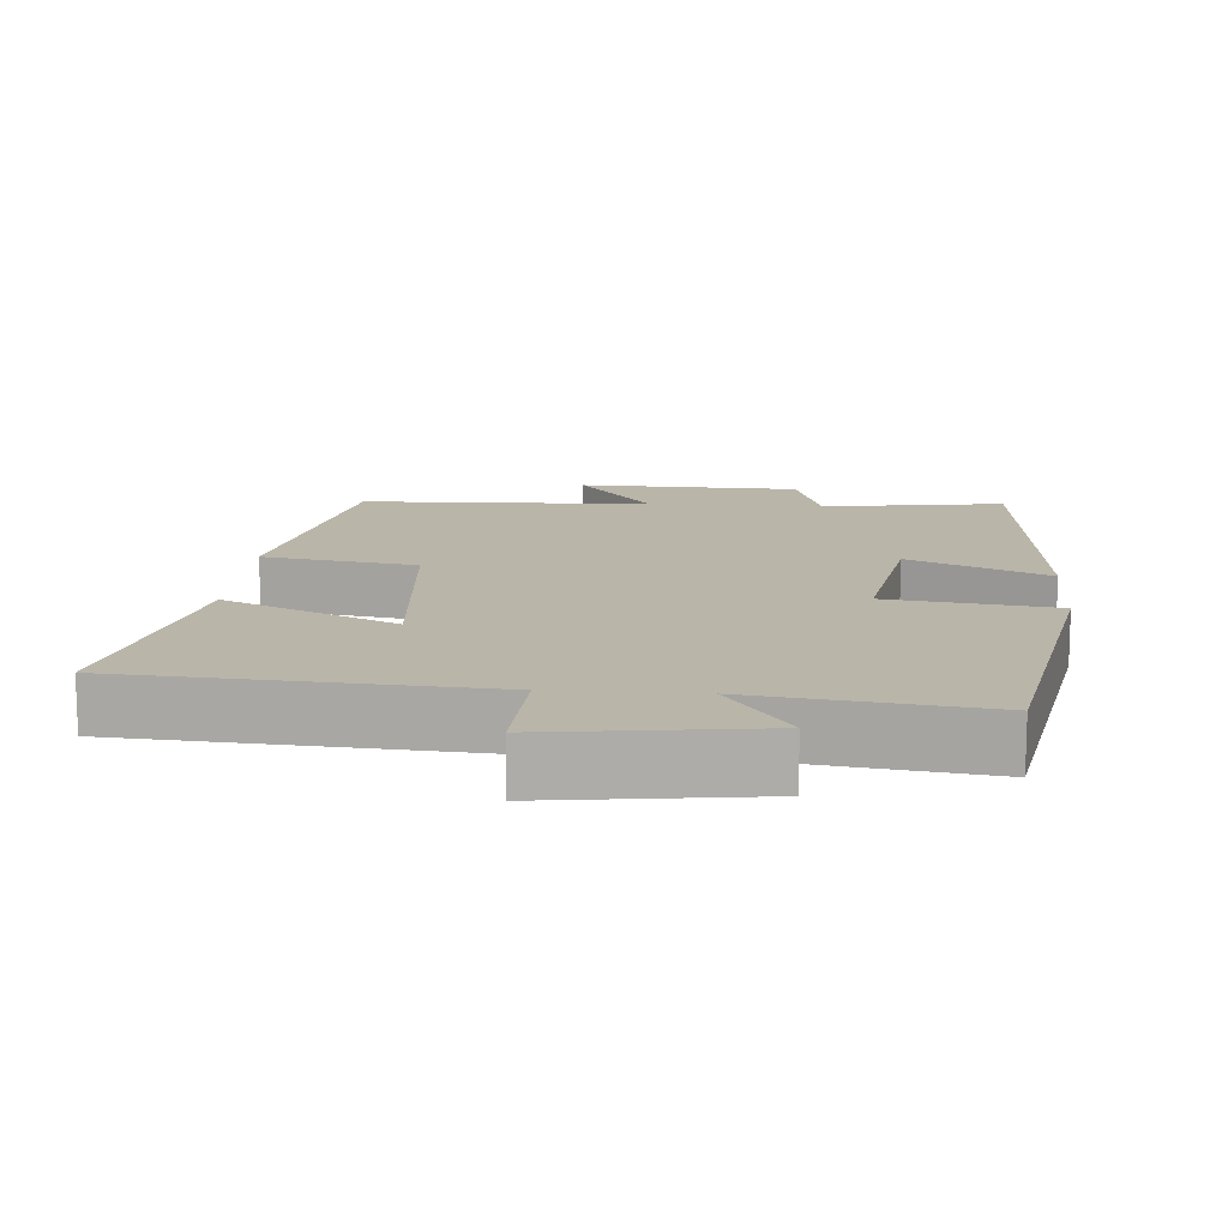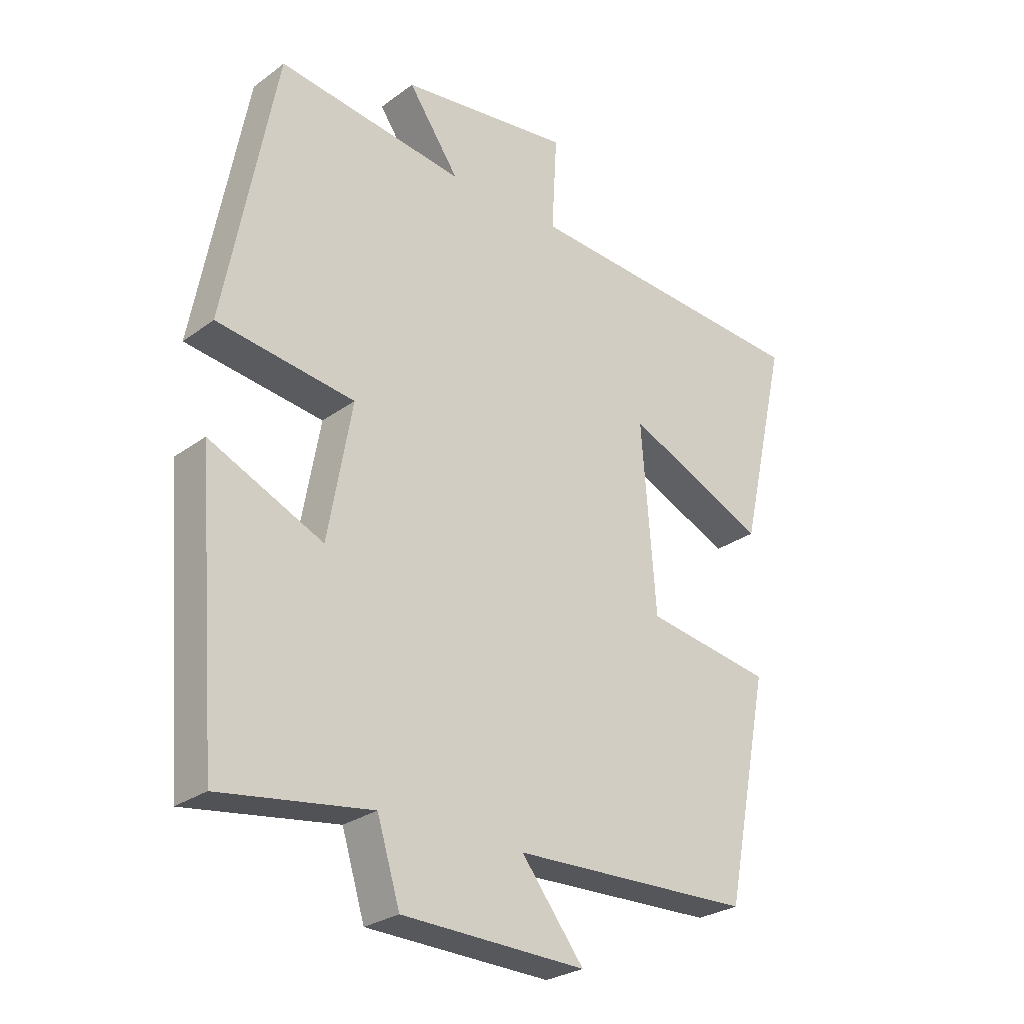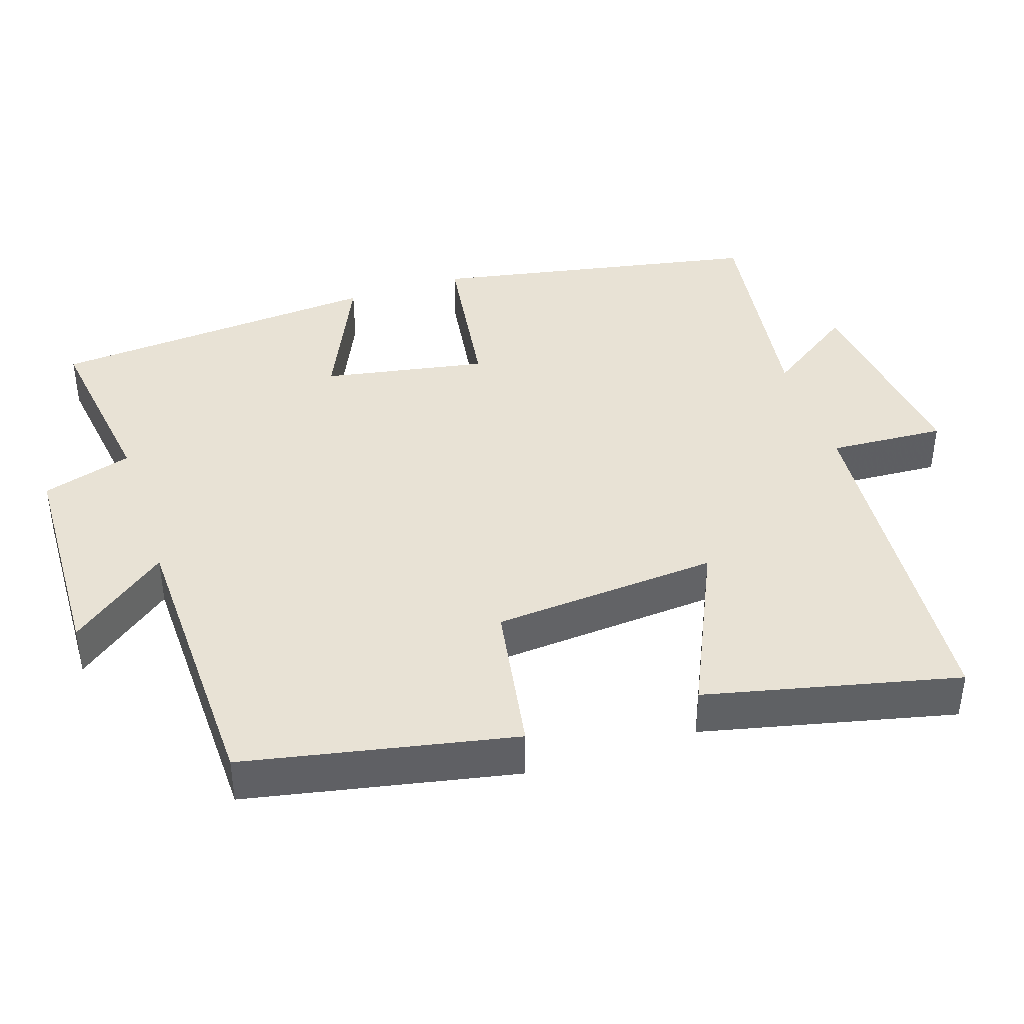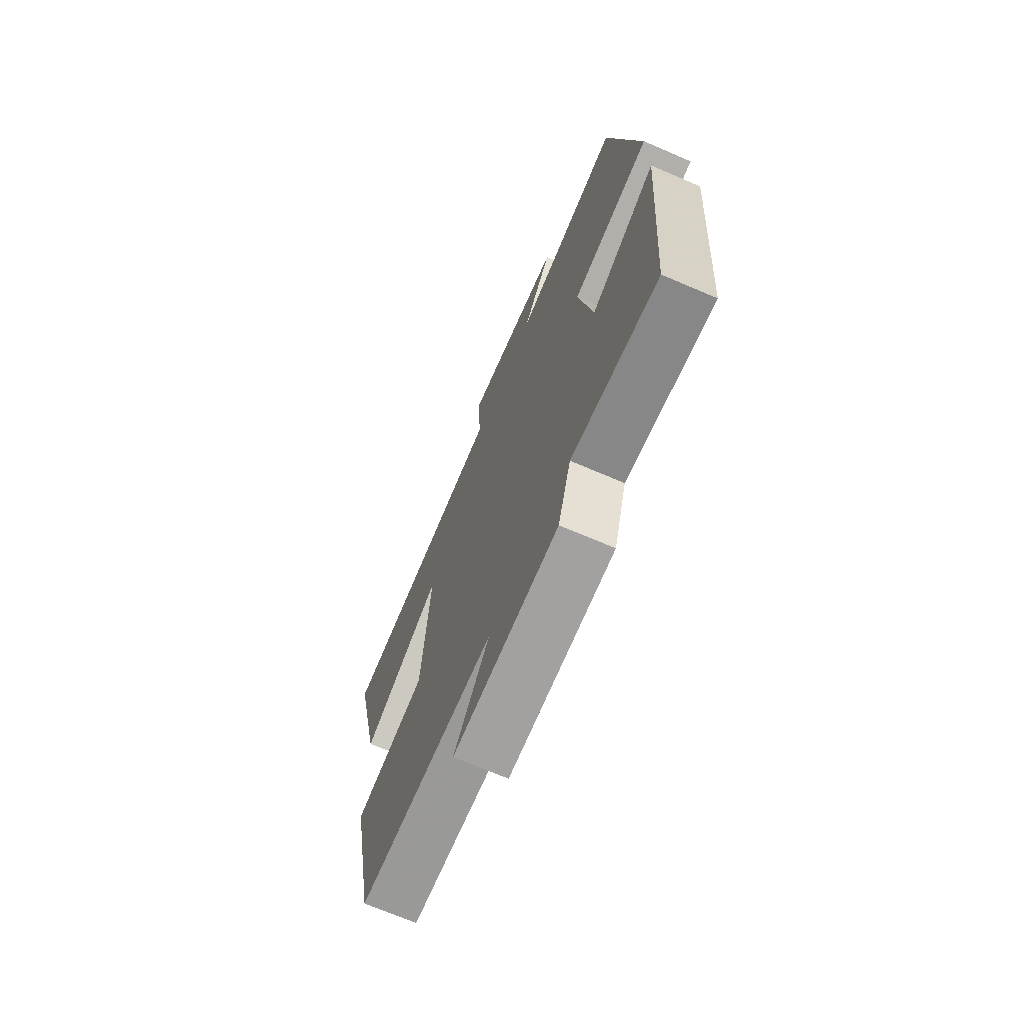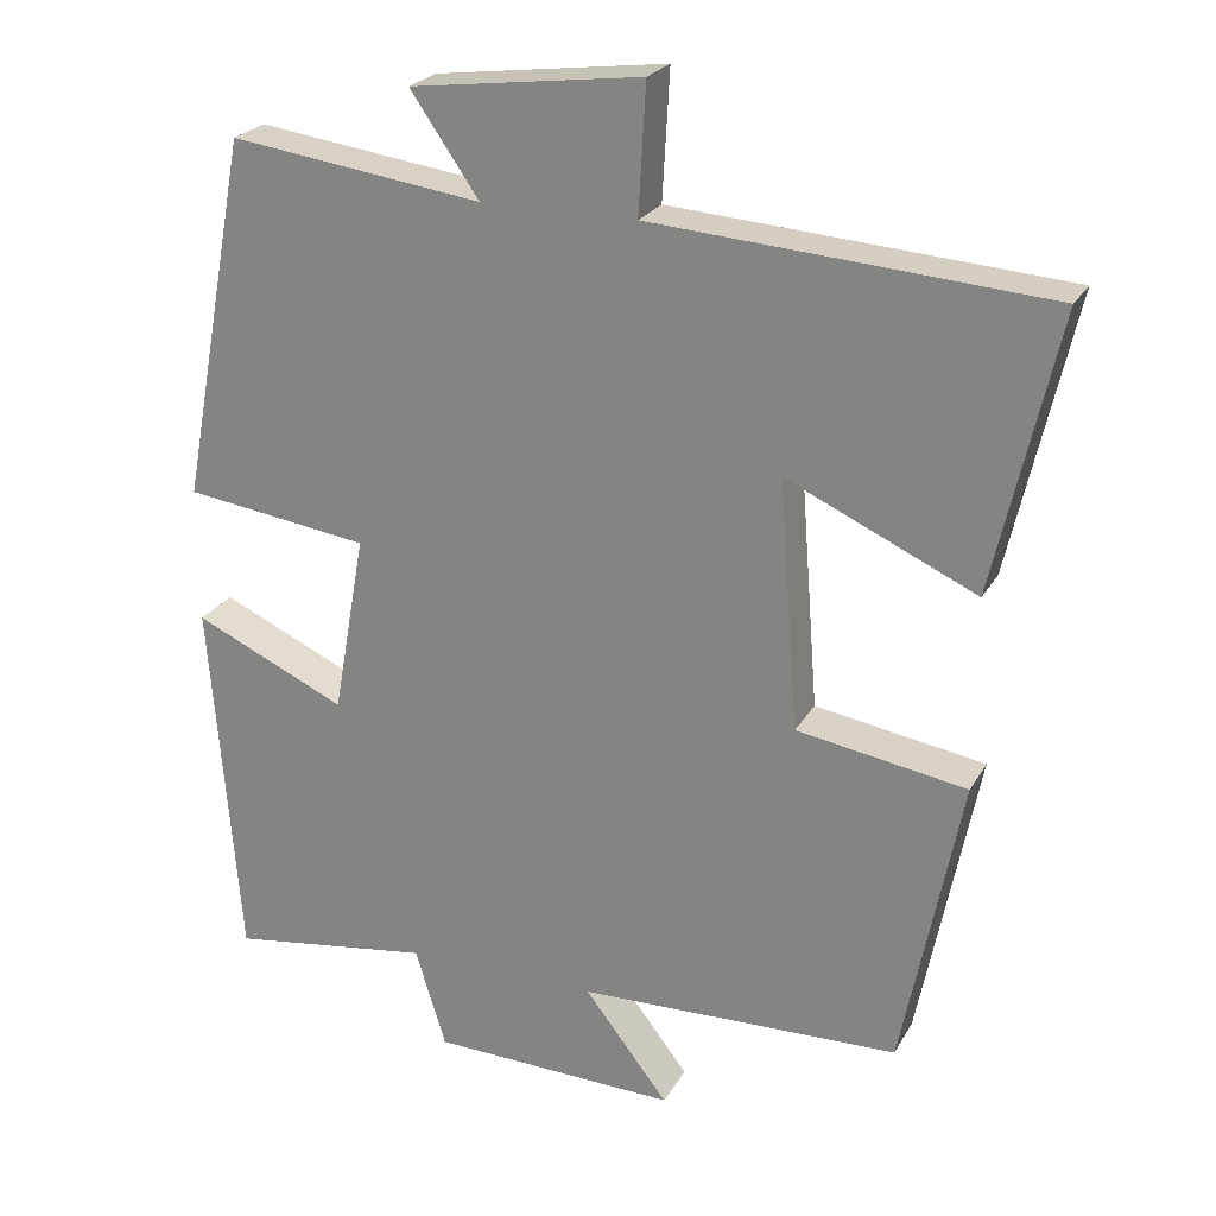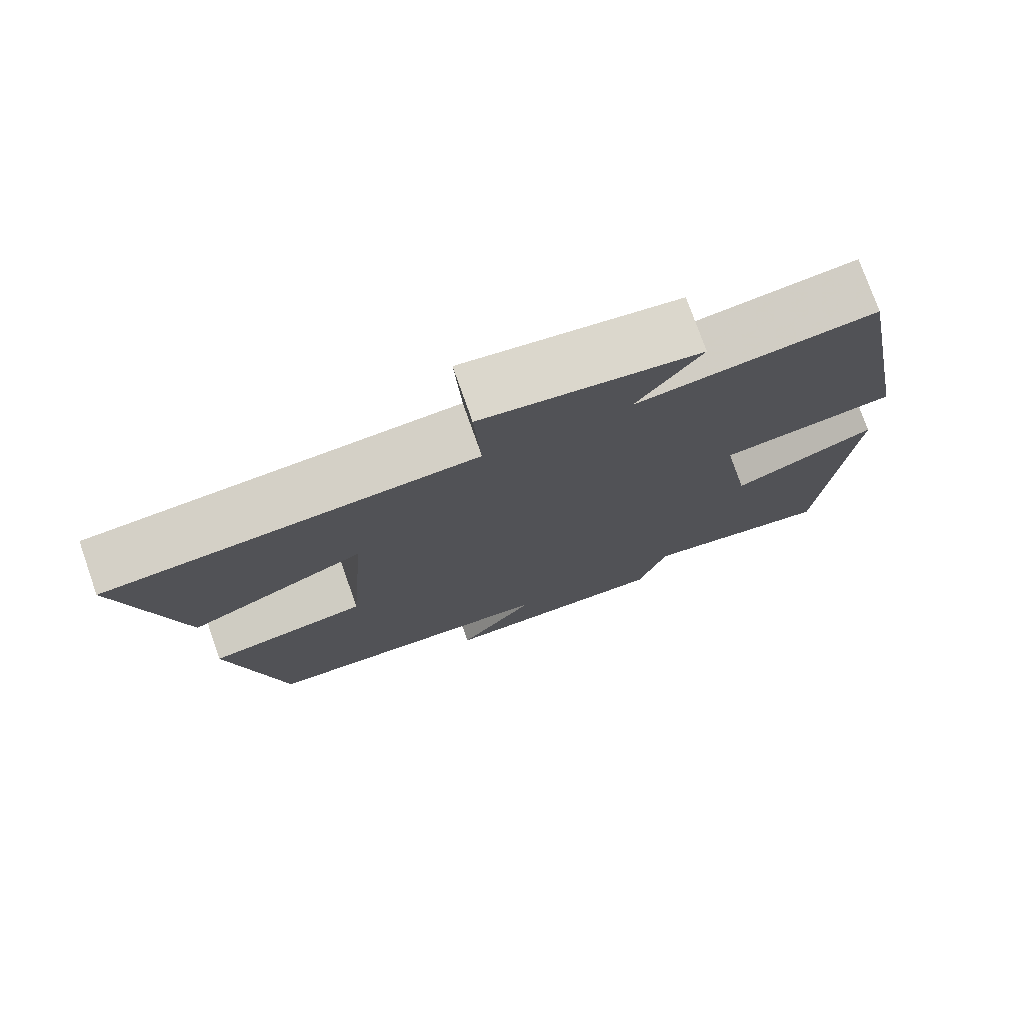
<metadata>
{"format":"obj","ext":"obj","renderer":"f3d","projection":"perspective","resolution":1024,"background":"white","views":[{"elev":13.5,"azim":4.1,"up":"+Y"},{"elev":-27.1,"azim":138.4,"up":"+Z"},{"elev":40.9,"azim":-108.1,"up":"+Y"},{"elev":-70.4,"azim":66.8,"up":"+Z"},{"elev":23.7,"azim":-157.1,"up":"+Z"},{"elev":76.3,"azim":-19.4,"up":"+Z"}]}
</metadata>
<code>
v 0.415 0.07 0.543
v 0.5 0.07 0.091
v 0.271 0.07 0.059
v 0.311 0.07 -0.165
v 0.5 0.07 -0.079
v 0.464 0.07 -0.536
v 0.213 0.07 -0.5
v 0.175 0.07 -0.624
v -0.131 0.07 -0.634
v -0.027 0.07 -0.5
v -0.427 0.07 -0.489
v -0.5 0.07 -0.12
v -0.289 0.07 -0.085
v -0.265 0.07 0.225
v -0.5 0.07 0.118
v -0.579 0.07 0.464
v -0.09 0.07 0.5
v -0.099 0.07 0.659
v 0.187 0.07 0.623
v 0.102 0.07 0.5
v 0.415 0 0.543
v 0.5 0 0.091
v 0.271 0 0.059
v 0.311 0 -0.165
v 0.5 0 -0.079
v 0.464 0 -0.536
v 0.213 0 -0.5
v 0.175 0 -0.624
v -0.131 0 -0.634
v -0.027 0 -0.5
v -0.427 0 -0.489
v -0.5 0 -0.12
v -0.289 0 -0.085
v -0.265 0 0.225
v -0.5 0 0.118
v -0.579 0 0.464
v -0.09 0 0.5
v -0.099 0 0.659
v 0.187 0 0.623
v 0.102 0 0.5
f 17 18 19 20
f 16 17 20
f 15 16 20
f 14 15 20
f 13 14 20 1
f 10 11 12 13
f 10 13 1
f 7 8 9 10
f 4 5 6 7
f 3 4 7 10
f 1 2 3
f 1 3 10
f 40 39 38 37
f 40 37 36
f 40 36 35
f 40 35 34
f 21 40 34 33
f 33 32 31 30
f 21 33 30
f 30 29 28 27
f 27 26 25 24
f 30 27 24 23
f 23 22 21
f 30 23 21
f 1 21 22 2
f 2 22 23 3
f 3 23 24 4
f 4 24 25 5
f 5 25 26 6
f 6 26 27 7
f 7 27 28 8
f 8 28 29 9
f 9 29 30 10
f 10 30 31 11
f 11 31 32 12
f 12 32 33 13
f 13 33 34 14
f 14 34 35 15
f 15 35 36 16
f 16 36 37 17
f 17 37 38 18
f 18 38 39 19
f 19 39 40 20
f 20 40 21 1

</code>
